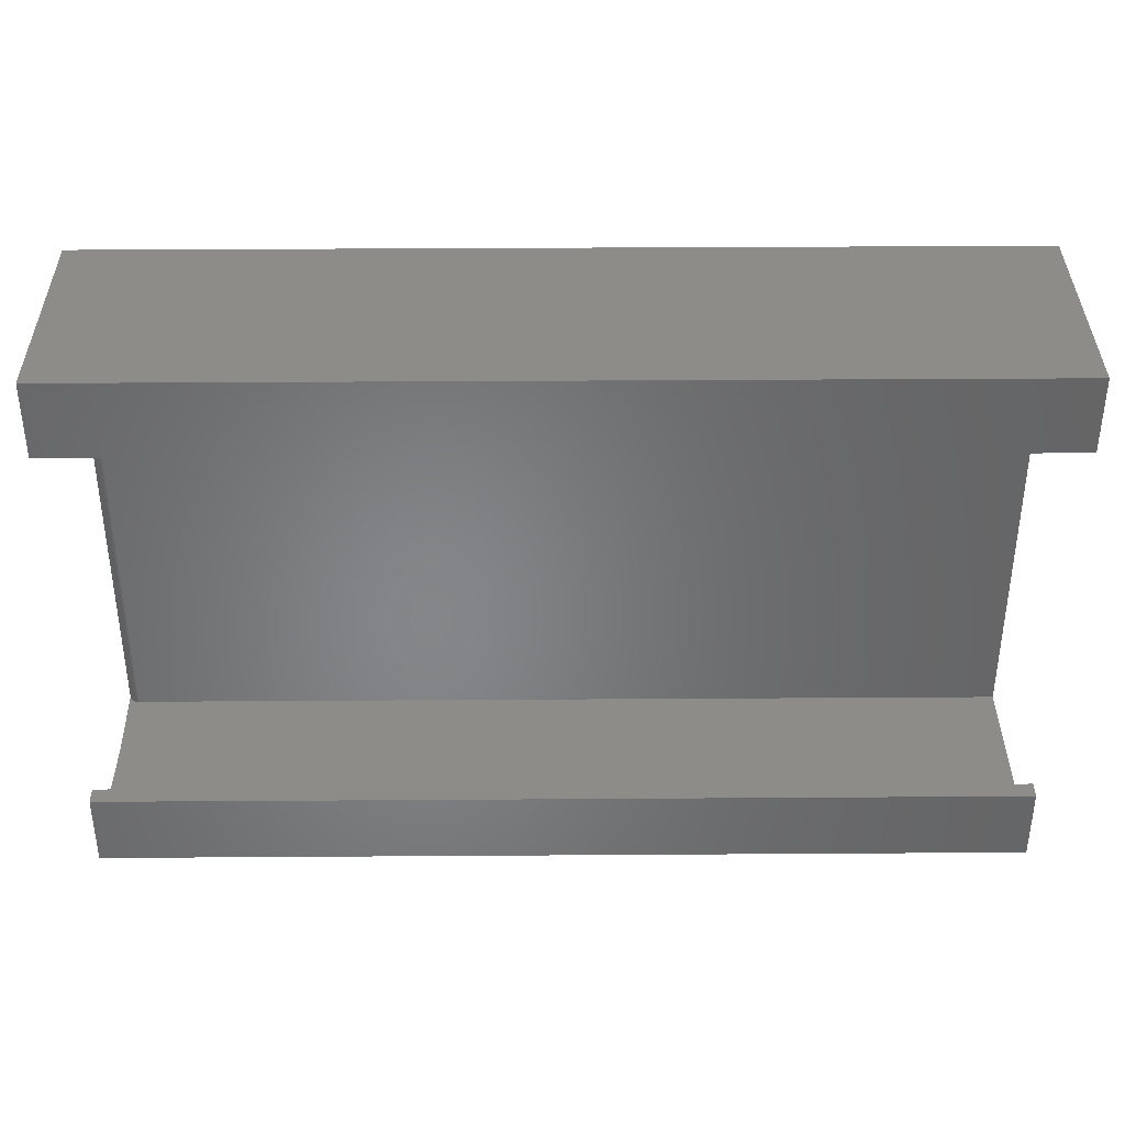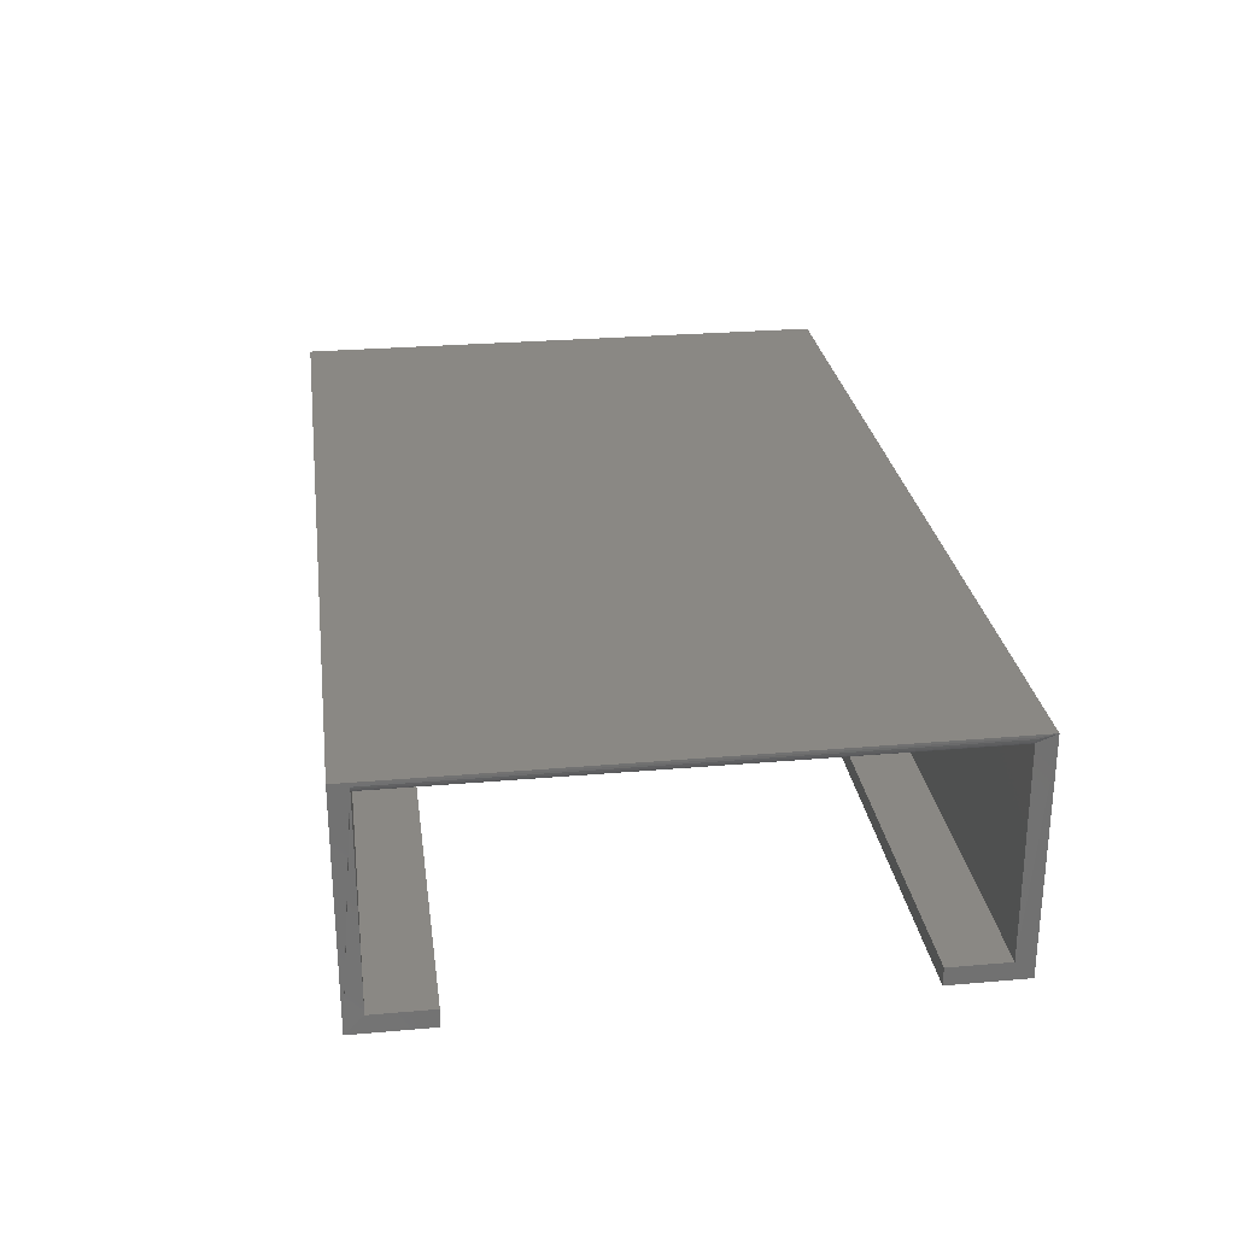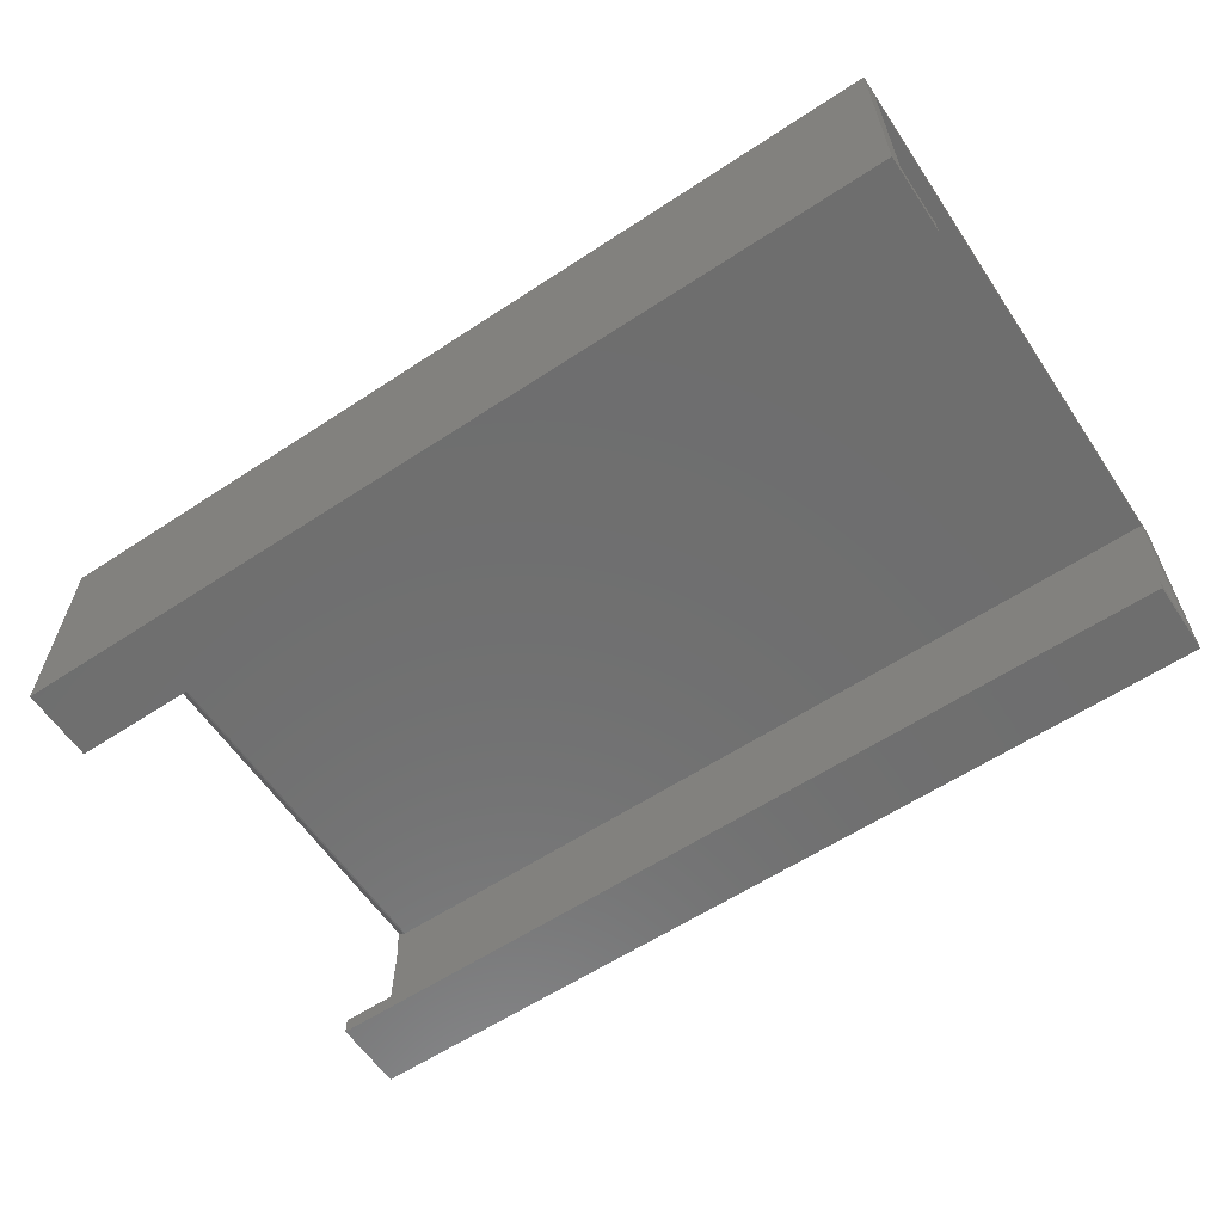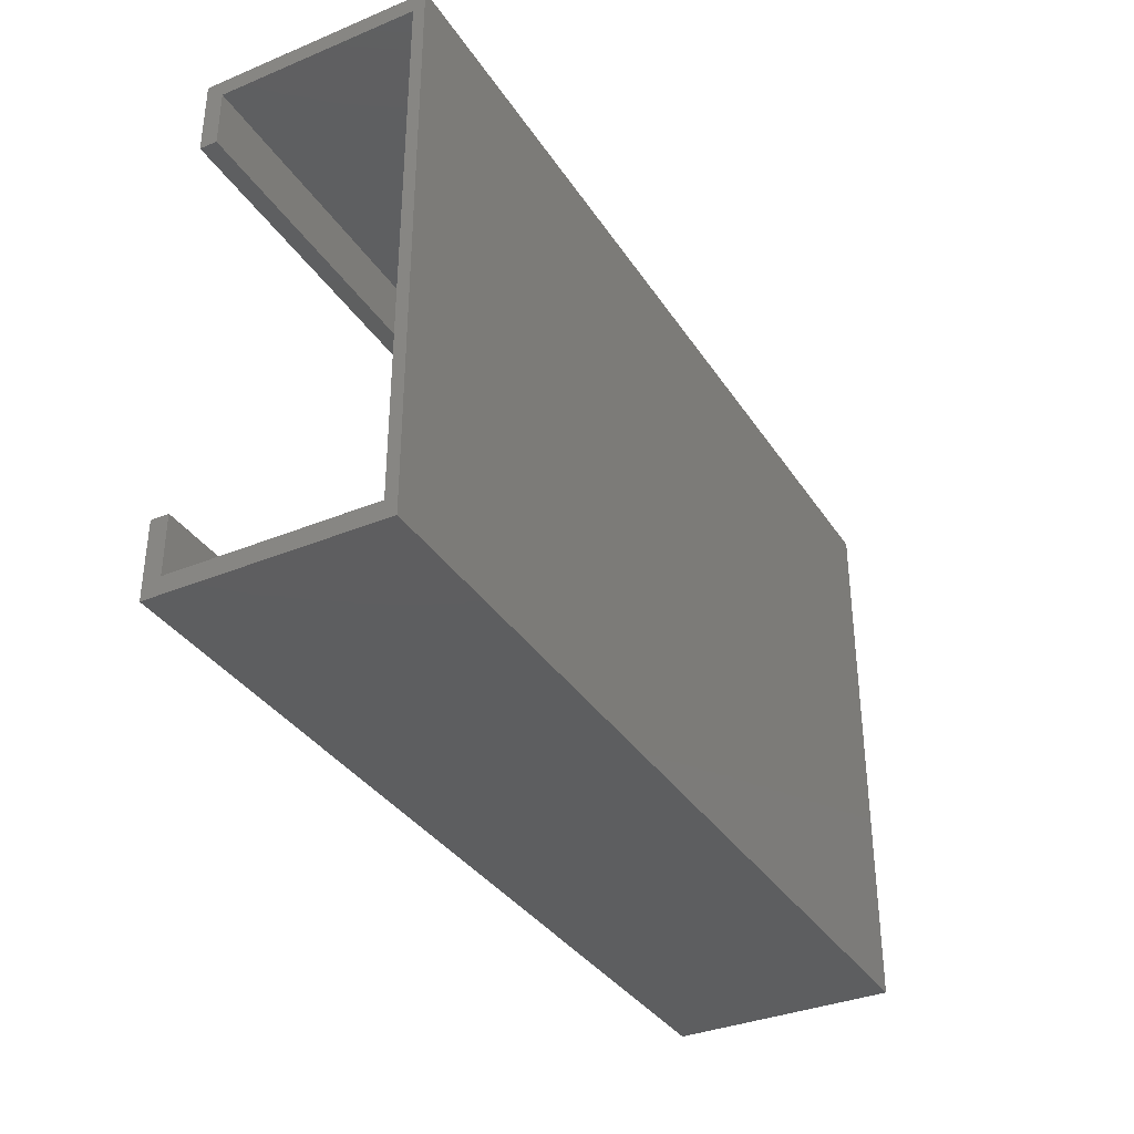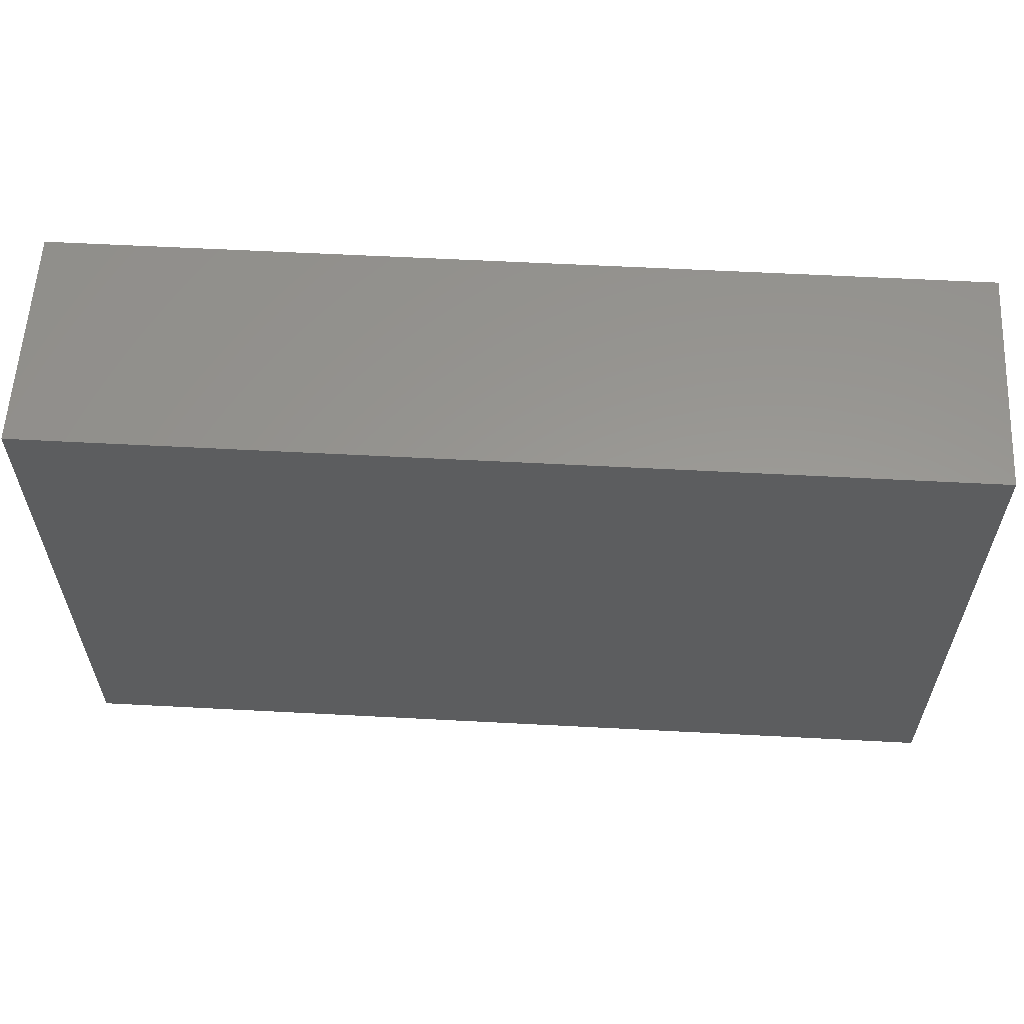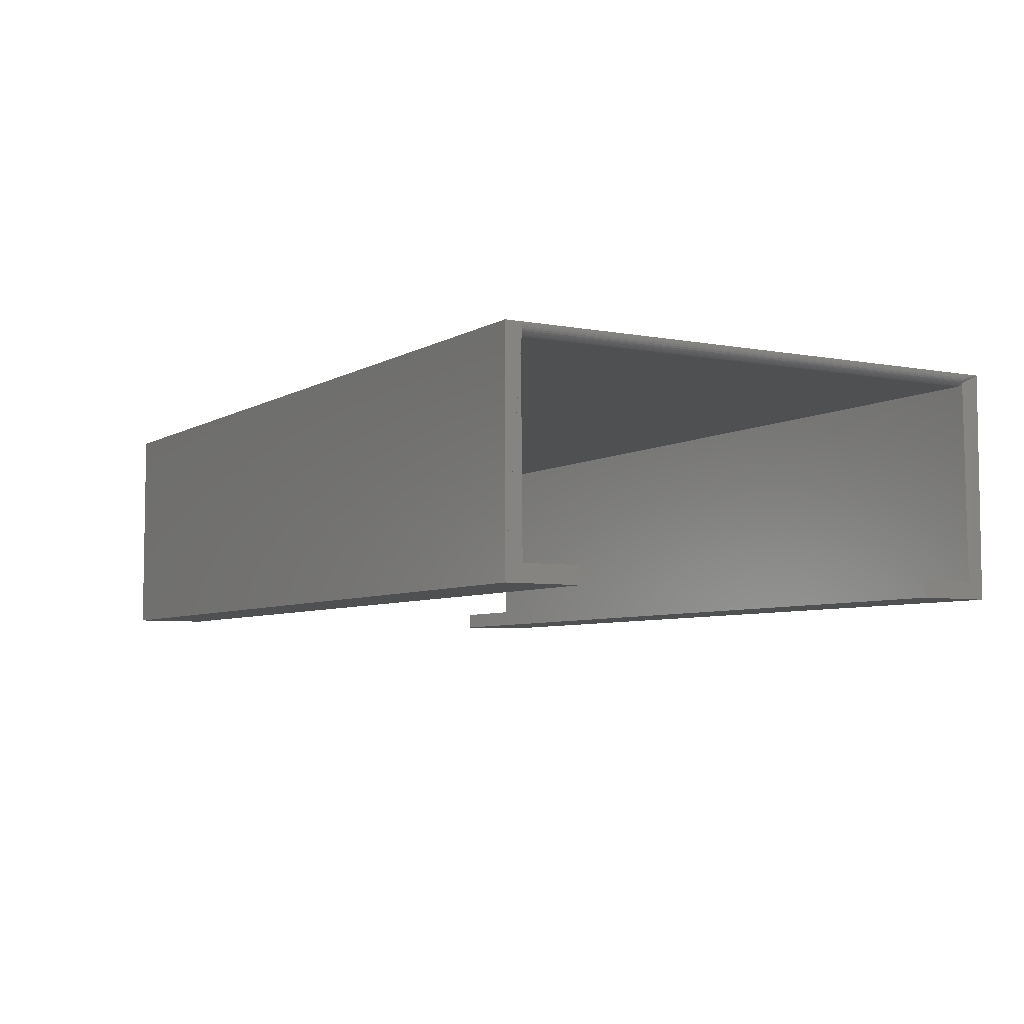
<metadata>
{"format":"stl","ext":"stl","renderer":"f3d","projection":"perspective","resolution":1024,"background":"white","views":[{"elev":37.1,"azim":-0.5,"up":"+Z"},{"elev":27.0,"azim":-97.7,"up":"+Y"},{"elev":-60.5,"azim":33.9,"up":"+Y"},{"elev":-35.2,"azim":118.7,"up":"+Z"},{"elev":59.0,"azim":-176.9,"up":"+Z"},{"elev":-5.7,"azim":-120.5,"up":"+Y"}]}
</metadata>
<code>
# stl→obj: 40 verts, 76 faces
v 2.333e-16 -0.04819 -0.2123
v -3.442e-18 -0.04819 -0.1646
v 0.75 -0.04819 -0.2123
v 0.75 -0.04819 -0.1646
v -2.171e-17 -0.04819 0.1646
v -2.436e-17 -0.04819 0.2123
v 0.75 -0.04819 0.1646
v 0.75 -0.04819 0.2123
v -2.515e-17 0.1235 0.2266
v 6.323e-34 0.1235 -0.2266
v -1.207e-17 0.1218 -0.2123
v -2.436e-17 0.1218 0.2123
v 0.0001501 0.1203 0.2123
v 0.0005947 0.1188 0.2123
v 0.001317 0.1175 0.2123
v 0.002288 0.1163 0.2123
v -2.515e-17 -0.0625 0.2266
v 0 -0.0625 -0.2266
v -3.442e-18 -0.0625 -0.1646
v 0.002288 0.1163 -0.2123
v 0.001317 0.1175 -0.2123
v 0.0005947 0.1188 -0.2123
v 0.0001501 0.1203 -0.2123
v -2.171e-17 -0.0625 0.1646
v 0.007812 0.114 0.2123
v 0.007812 0.114 -0.2123
v 0.75 0.114 0.2123
v 0.75 0.114 -0.2123
v 0.003472 0.1153 0.2123
v 0.004823 0.1146 0.2123
v 0.006288 0.1141 0.2123
v 0.006288 0.1141 -0.2123
v 0.004823 0.1146 -0.2123
v 0.003472 0.1153 -0.2123
v 0.75 0.1235 0.2266
v 0.75 -0.0625 0.2266
v 0.75 -0.0625 -0.2266
v 0.75 0.1235 -0.2266
v 0.75 -0.0625 0.1646
v 0.75 -0.0625 -0.1646
f 1 2 3
f 3 2 4
f 5 6 7
f 7 6 8
f 9 10 11
f 9 11 12
f 9 12 13
f 9 13 14
f 9 14 15
f 9 15 16
f 9 16 6
f 9 6 17
f 18 19 2
f 18 2 1
f 18 1 20
f 18 20 21
f 18 21 22
f 18 22 23
f 18 23 11
f 18 11 10
f 24 17 5
f 5 17 6
f 25 26 27
f 27 26 28
f 6 16 29
f 6 29 30
f 6 30 31
f 6 31 25
f 6 25 27
f 6 27 8
f 1 3 28
f 1 28 26
f 1 26 32
f 1 32 33
f 1 33 34
f 1 34 20
f 9 17 35
f 35 17 36
f 18 10 37
f 37 10 38
f 12 11 13
f 13 11 23
f 13 23 14
f 14 23 22
f 14 22 15
f 15 22 21
f 15 21 16
f 16 21 20
f 16 20 29
f 29 20 34
f 29 34 30
f 30 34 33
f 30 33 31
f 31 33 32
f 31 32 25
f 25 32 26
f 35 36 8
f 35 8 27
f 35 27 28
f 35 28 38
f 39 7 36
f 36 7 8
f 4 40 3
f 3 40 37
f 3 37 28
f 28 37 38
f 19 18 40
f 40 18 37
f 2 19 4
f 4 19 40
f 24 5 39
f 39 5 7
f 17 24 36
f 36 24 39
f 10 9 38
f 38 9 35

</code>
